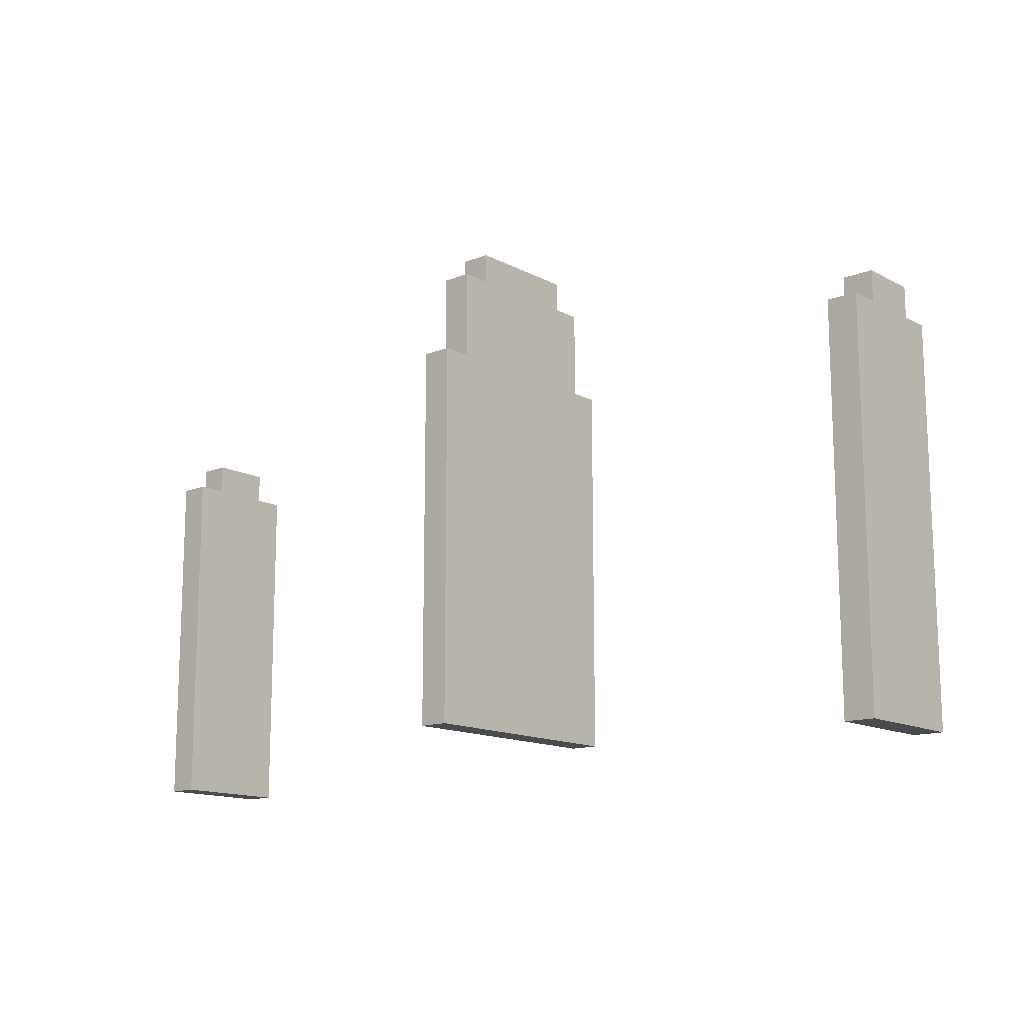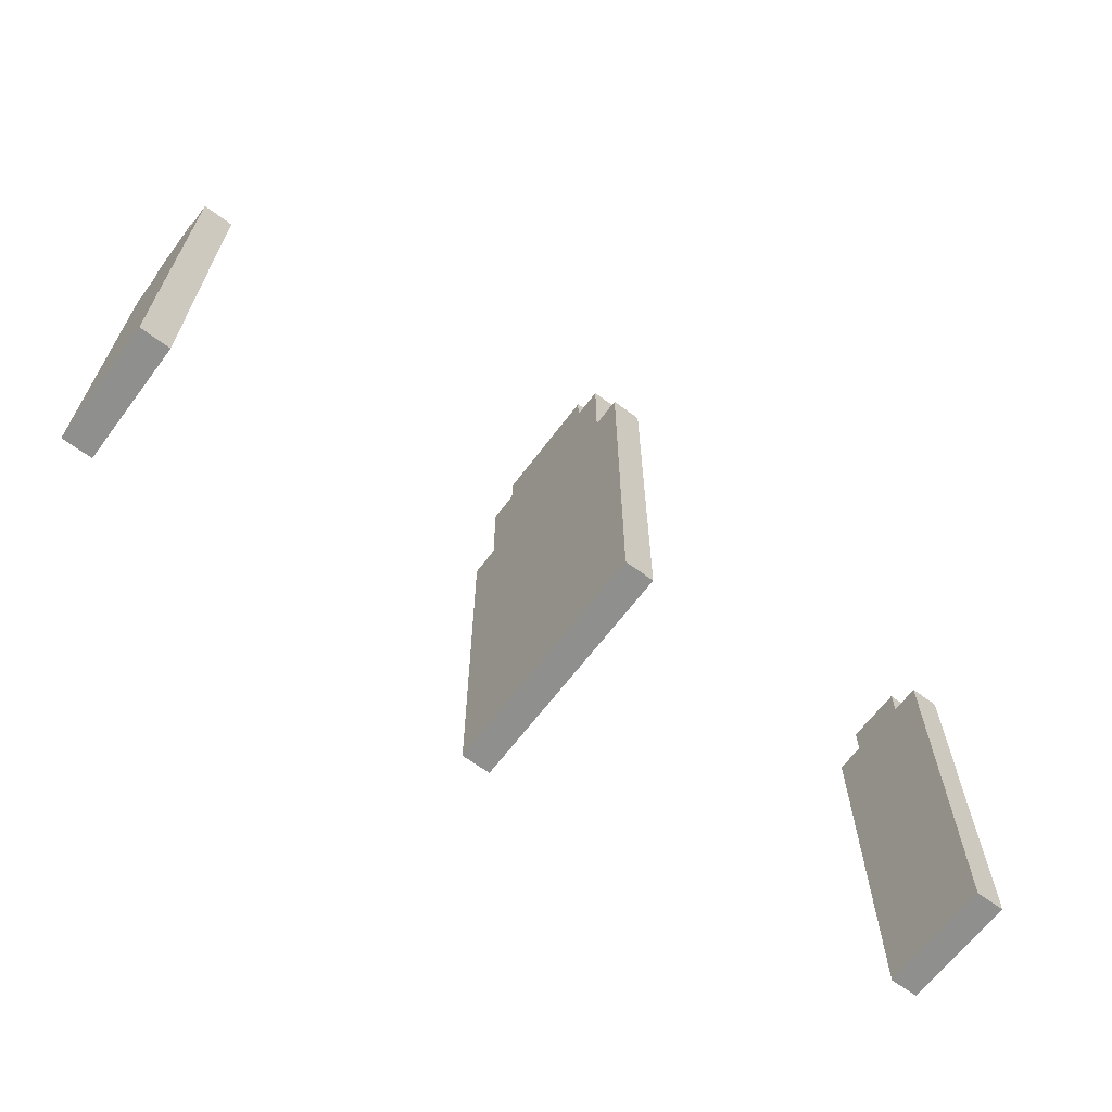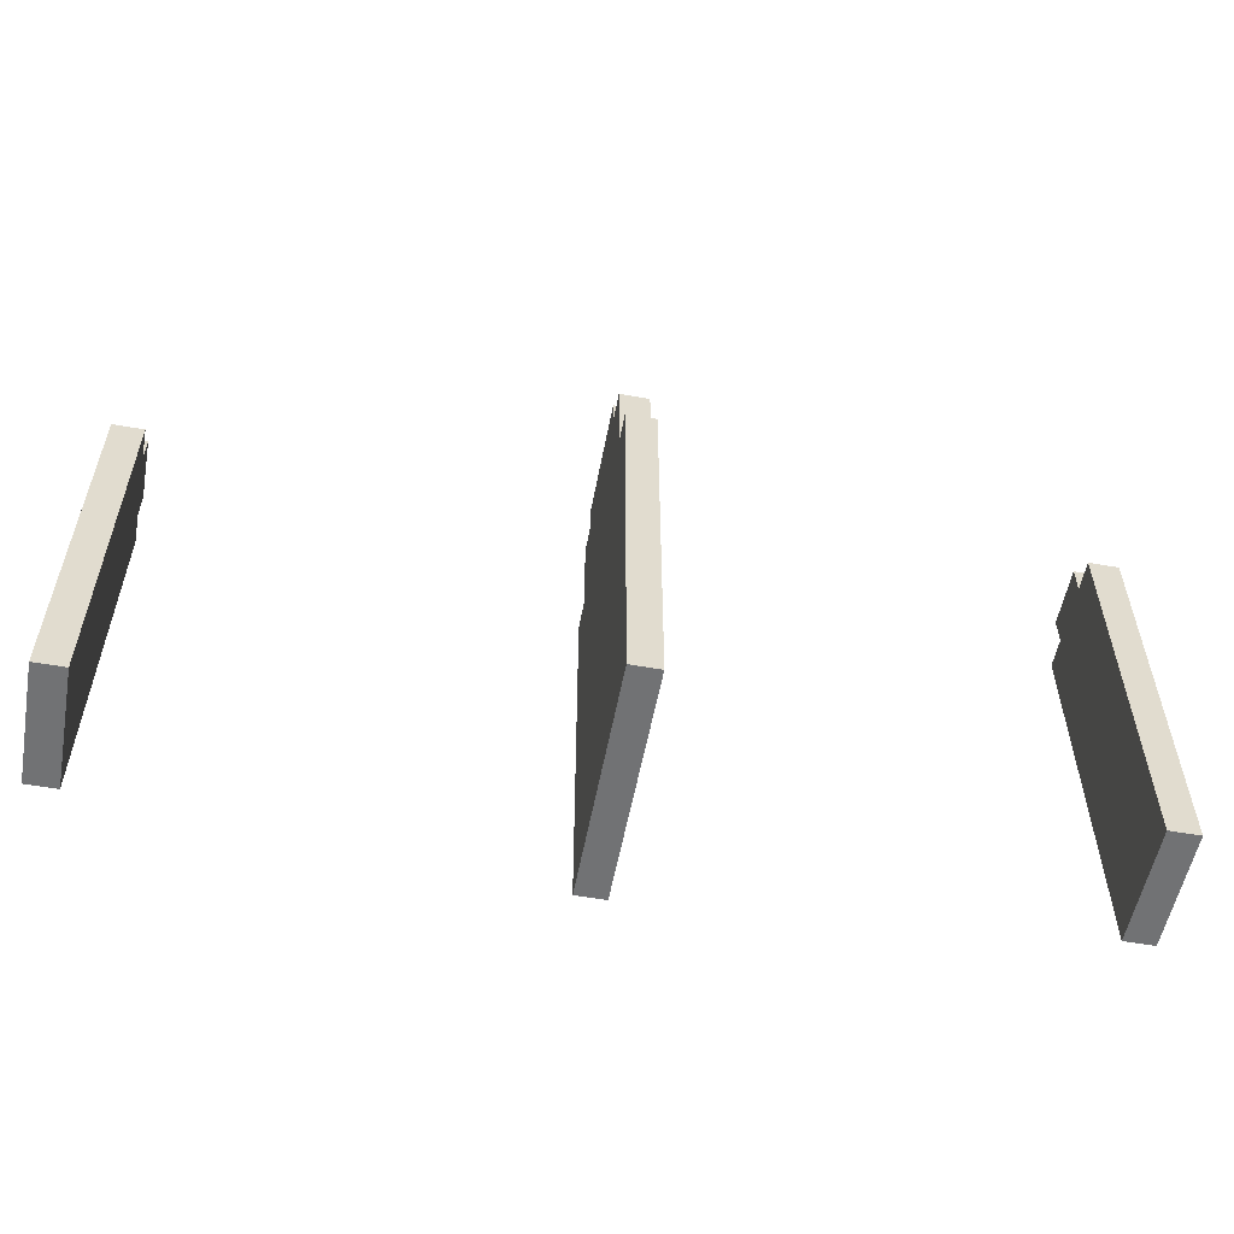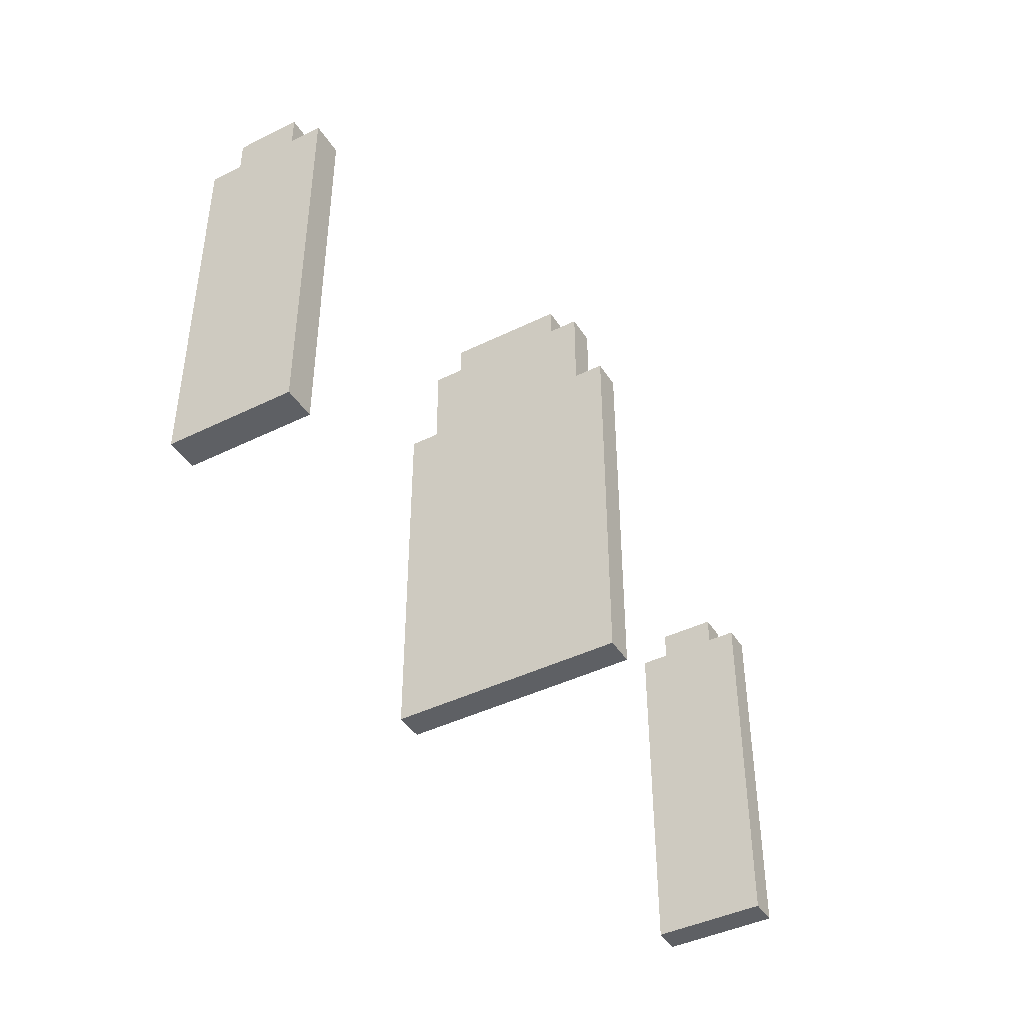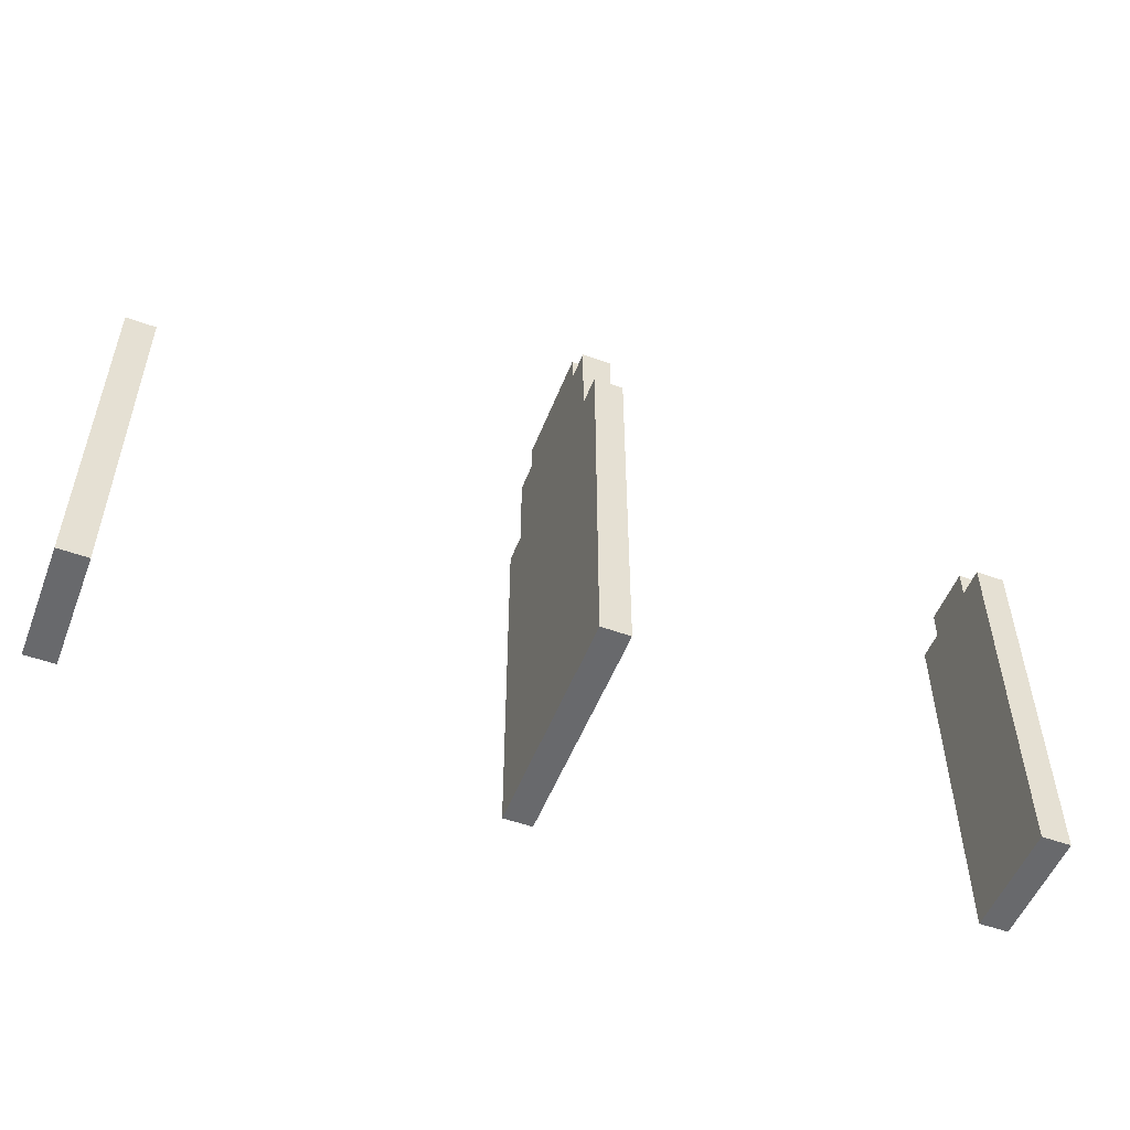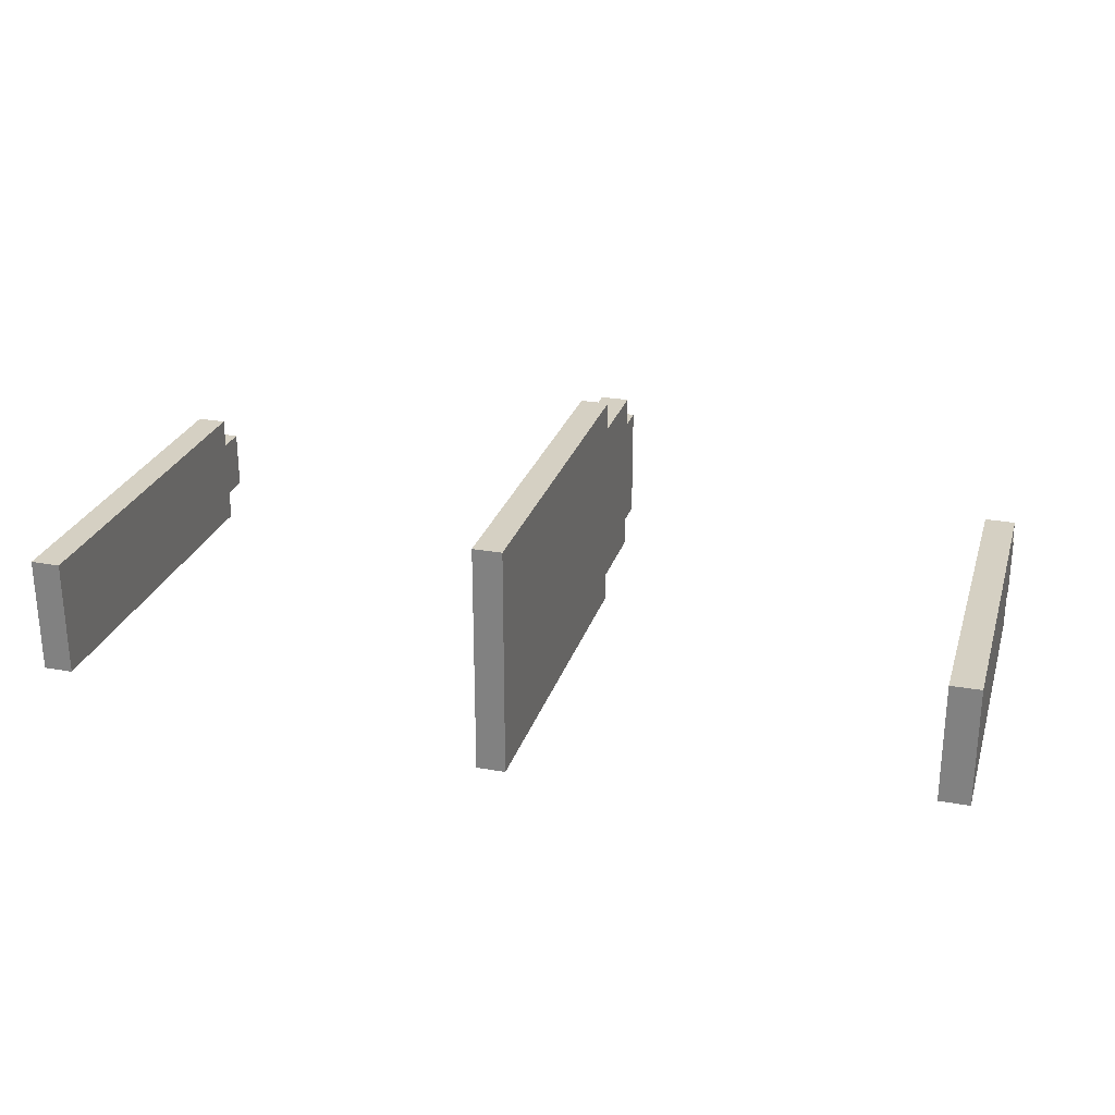
<metadata>
{"format":"obj","ext":"obj","renderer":"f3d","projection":"perspective","resolution":1024,"background":"white","views":[{"elev":-13.9,"azim":-139.3,"up":"+Y"},{"elev":-65.3,"azim":143.1,"up":"+Y"},{"elev":-55.5,"azim":169.4,"up":"+Y"},{"elev":-43.1,"azim":120.2,"up":"+Y"},{"elev":-52.7,"azim":158.9,"up":"+Y"},{"elev":26.1,"azim":15.9,"up":"+Z"}]}
</metadata>
<code>
o
v -1.1 0.6 0.1
v -1.1 0.6 -0.3
v -1.1 1.9 0.1
v -1.1 1.9 -2.98e-08
v -1.1 1.9 -0.2
v -1.1 1.9 -0.3
v -1.1 2 -2.98e-08
v -1.1 2 -0.2
v 0.4 0.7 0.3
v 0.4 0.7 -0.5
v 0.4 2 0.3
v 0.4 2 0.2
v 0.4 2 -0.4
v 0.4 2 -0.5
v 0.4 2.3 0.2
v 0.4 2.3 0.1
v 0.4 2.3 -0.3
v 0.4 2.3 -0.4
v 0.4 2.4 0.1
v 0.4 2.4 -0.3
v 1.9 0.6 0.1
v 1.9 0.6 -0.3
v 1.9 1.8 0.1
v 1.9 1.8 -2.98e-08
v 1.9 1.8 -0.2
v 1.9 1.8 -0.3
v 1.9 1.9 -2.98e-08
v 1.9 1.9 -0.2
v -1 0.6 0.1
v -1 0.6 -0.3
v -1 1.9 0.1
v -1 1.9 -2.98e-08
v -1 1.9 -0.2
v -1 1.9 -0.3
v -1 2 -2.98e-08
v -1 2 -0.2
v 0.5 0.7 0.3
v 0.5 0.7 -0.5
v 0.5 2 0.3
v 0.5 2 0.2
v 0.5 2 -0.4
v 0.5 2 -0.5
v 0.5 2.3 0.2
v 0.5 2.3 0.1
v 0.5 2.3 -0.3
v 0.5 2.3 -0.4
v 0.5 2.4 0.1
v 0.5 2.4 -0.3
v 2 0.6 0.1
v 2 0.6 -0.3
v 2 1.8 0.1
v 2 1.8 -2.98e-08
v 2 1.8 -0.2
v 2 1.8 -0.3
v 2 1.9 -2.98e-08
v 2 1.9 -0.2
v 0.4 0.7 0.3
v 0.4 2 0.3
v 0.5 0.7 0.3
v 0.5 2 0.3
v 0.4 2 0.2
v 0.4 2.3 0.2
v 0.5 2 0.2
v 0.5 2.3 0.2
v -1.1 0.6 0.1
v -1.1 1.9 0.1
v -1 0.6 0.1
v -1 1.9 0.1
v 0.4 2.3 0.1
v 0.4 2.4 0.1
v 0.5 2.3 0.1
v 0.5 2.4 0.1
v 1.9 0.6 0.1
v 1.9 1.8 0.1
v 2 0.6 0.1
v 2 1.8 0.1
v -1.1 1.9 -2.98e-08
v -1.1 2 -2.98e-08
v -1 1.9 -2.98e-08
v -1 2 -2.98e-08
v 1.9 1.8 -2.98e-08
v 1.9 1.9 -2.98e-08
v 2 1.8 -2.98e-08
v 2 1.9 -2.98e-08
v -1.1 1.9 -0.2
v -1.1 2 -0.2
v -1 1.9 -0.2
v -1 2 -0.2
v 1.9 1.8 -0.2
v 1.9 1.9 -0.2
v 2 1.8 -0.2
v 2 1.9 -0.2
v -1.1 0.6 -0.3
v -1.1 1.9 -0.3
v -1 0.6 -0.3
v -1 1.9 -0.3
v 0.4 2.3 -0.3
v 0.4 2.4 -0.3
v 0.5 2.3 -0.3
v 0.5 2.4 -0.3
v 1.9 0.6 -0.3
v 1.9 1.8 -0.3
v 2 0.6 -0.3
v 2 1.8 -0.3
v 0.4 2 -0.4
v 0.4 2.3 -0.4
v 0.5 2 -0.4
v 0.5 2.3 -0.4
v 0.4 0.7 -0.5
v 0.4 2 -0.5
v 0.5 0.7 -0.5
v 0.5 2 -0.5
v -1.1 0.6 0.1
v -1 0.6 0.1
v 1.9 0.6 0.1
v 2 0.6 0.1
v -1.1 0.6 -0.3
v -1 0.6 -0.3
v 1.9 0.6 -0.3
v 2 0.6 -0.3
v 0.4 0.7 0.3
v 0.5 0.7 0.3
v 0.4 0.7 -0.5
v 0.5 0.7 -0.5
v 1.9 1.8 0.1
v 2 1.8 0.1
v 1.9 1.8 -2.98e-08
v 2 1.8 -2.98e-08
v 1.9 1.8 -0.2
v 2 1.8 -0.2
v 1.9 1.8 -0.3
v 2 1.8 -0.3
v -1.1 1.9 0.1
v -1 1.9 0.1
v -1.1 1.9 -2.98e-08
v -1 1.9 -2.98e-08
v 1.9 1.9 -2.98e-08
v 2 1.9 -2.98e-08
v -1.1 1.9 -0.2
v -1 1.9 -0.2
v 1.9 1.9 -0.2
v 2 1.9 -0.2
v -1.1 1.9 -0.3
v -1 1.9 -0.3
v 0.4 2 0.3
v 0.5 2 0.3
v 0.4 2 0.2
v 0.5 2 0.2
v -1.1 2 -2.98e-08
v -1 2 -2.98e-08
v -1.1 2 -0.2
v -1 2 -0.2
v 0.4 2 -0.4
v 0.5 2 -0.4
v 0.4 2 -0.5
v 0.5 2 -0.5
v 0.4 2.3 0.2
v 0.5 2.3 0.2
v 0.4 2.3 0.1
v 0.5 2.3 0.1
v 0.4 2.3 -0.3
v 0.5 2.3 -0.3
v 0.4 2.3 -0.4
v 0.5 2.3 -0.4
v 0.4 2.4 0.1
v 0.5 2.4 0.1
v 0.4 2.4 -0.3
v 0.5 2.4 -0.3
f 3 2 1
f 4 2 3
f 5 2 4
f 6 2 5
f 7 5 4
f 8 5 7
f 11 10 9
f 12 10 11
f 13 10 12
f 14 10 13
f 15 13 12
f 16 13 15
f 17 13 16
f 18 13 17
f 19 17 16
f 20 17 19
f 23 22 21
f 24 22 23
f 25 22 24
f 26 22 25
f 27 25 24
f 28 25 27
f 29 30 31
f 31 30 32
f 32 30 33
f 33 30 34
f 32 33 35
f 35 33 36
f 37 38 39
f 39 38 40
f 40 38 41
f 41 38 42
f 40 41 43
f 43 41 44
f 44 41 45
f 45 41 46
f 44 45 47
f 47 45 48
f 49 50 51
f 51 50 52
f 52 50 53
f 53 50 54
f 52 53 55
f 55 53 56
f 59 58 57
f 60 58 59
f 63 62 61
f 64 62 63
f 67 66 65
f 68 66 67
f 71 70 69
f 72 70 71
f 75 74 73
f 76 74 75
f 79 78 77
f 80 78 79
f 83 82 81
f 84 82 83
f 85 86 87
f 87 86 88
f 89 90 91
f 91 90 92
f 93 94 95
f 95 94 96
f 97 98 99
f 99 98 100
f 101 102 103
f 103 102 104
f 105 106 107
f 107 106 108
f 109 110 111
f 111 110 112
f 117 114 113
f 118 114 117
f 119 116 115
f 120 116 119
f 123 122 121
f 124 122 123
f 125 126 127
f 127 126 128
f 129 130 131
f 131 130 132
f 133 134 135
f 135 134 136
f 137 138 141
f 141 138 142
f 139 140 143
f 143 140 144
f 145 146 147
f 147 146 148
f 149 150 151
f 151 150 152
f 153 154 155
f 155 154 156
f 157 158 159
f 159 158 160
f 161 162 163
f 163 162 164
f 165 166 167
f 167 166 168

</code>
